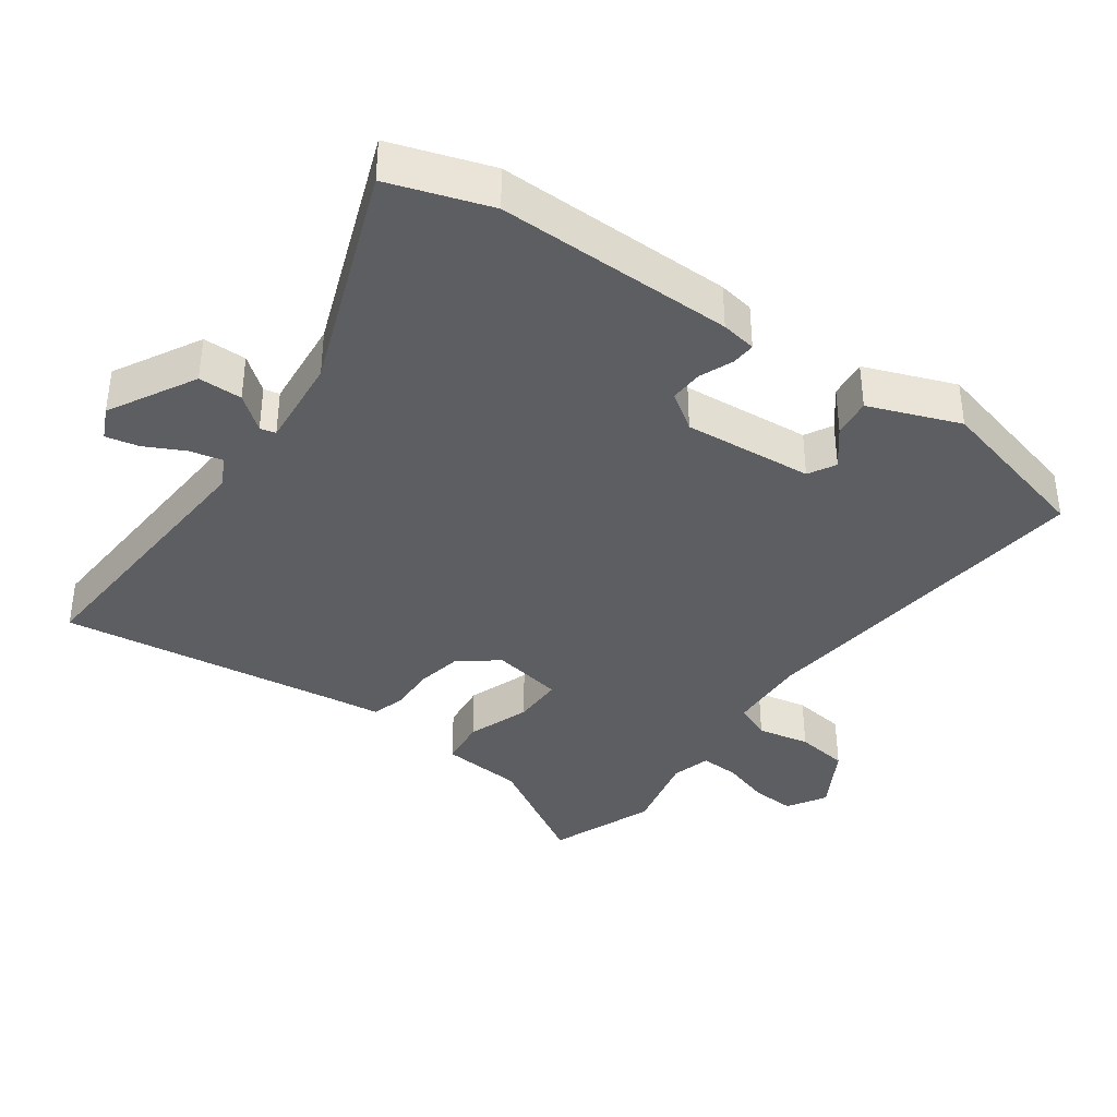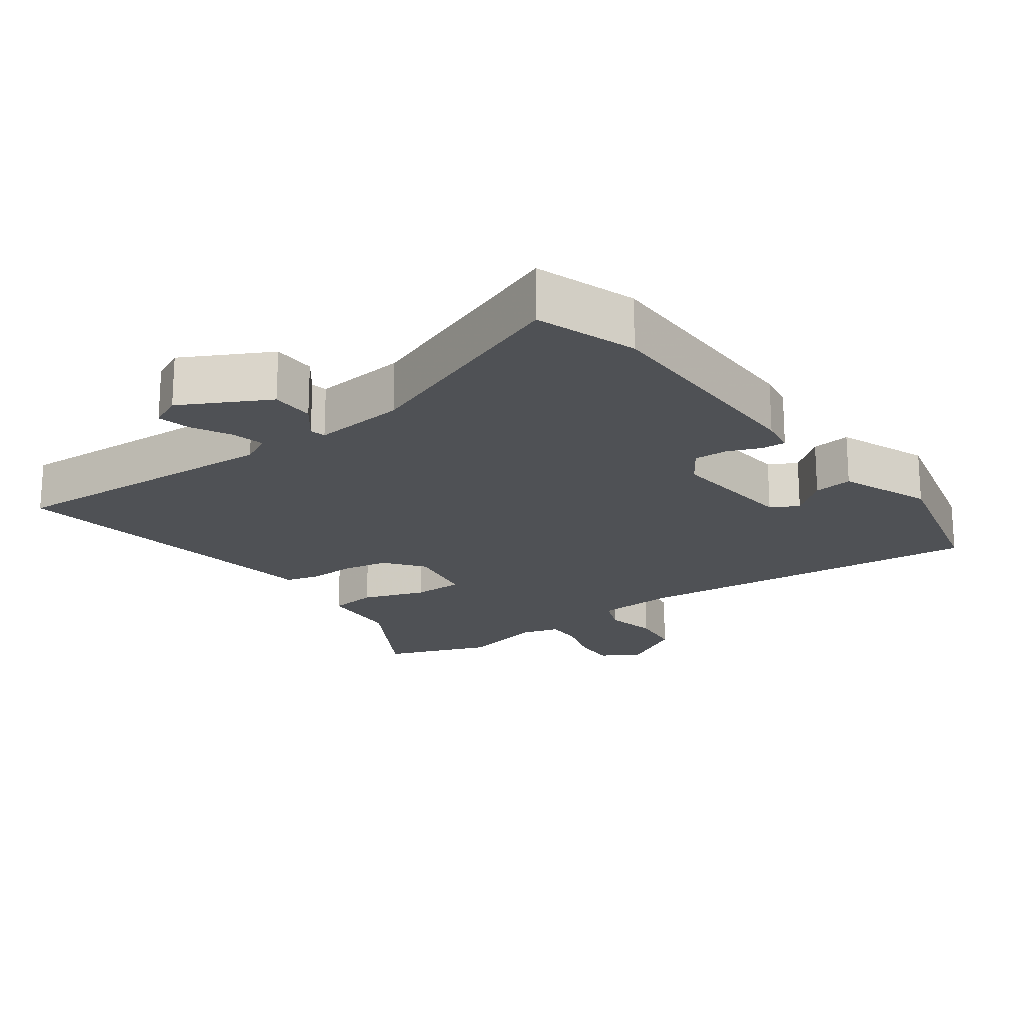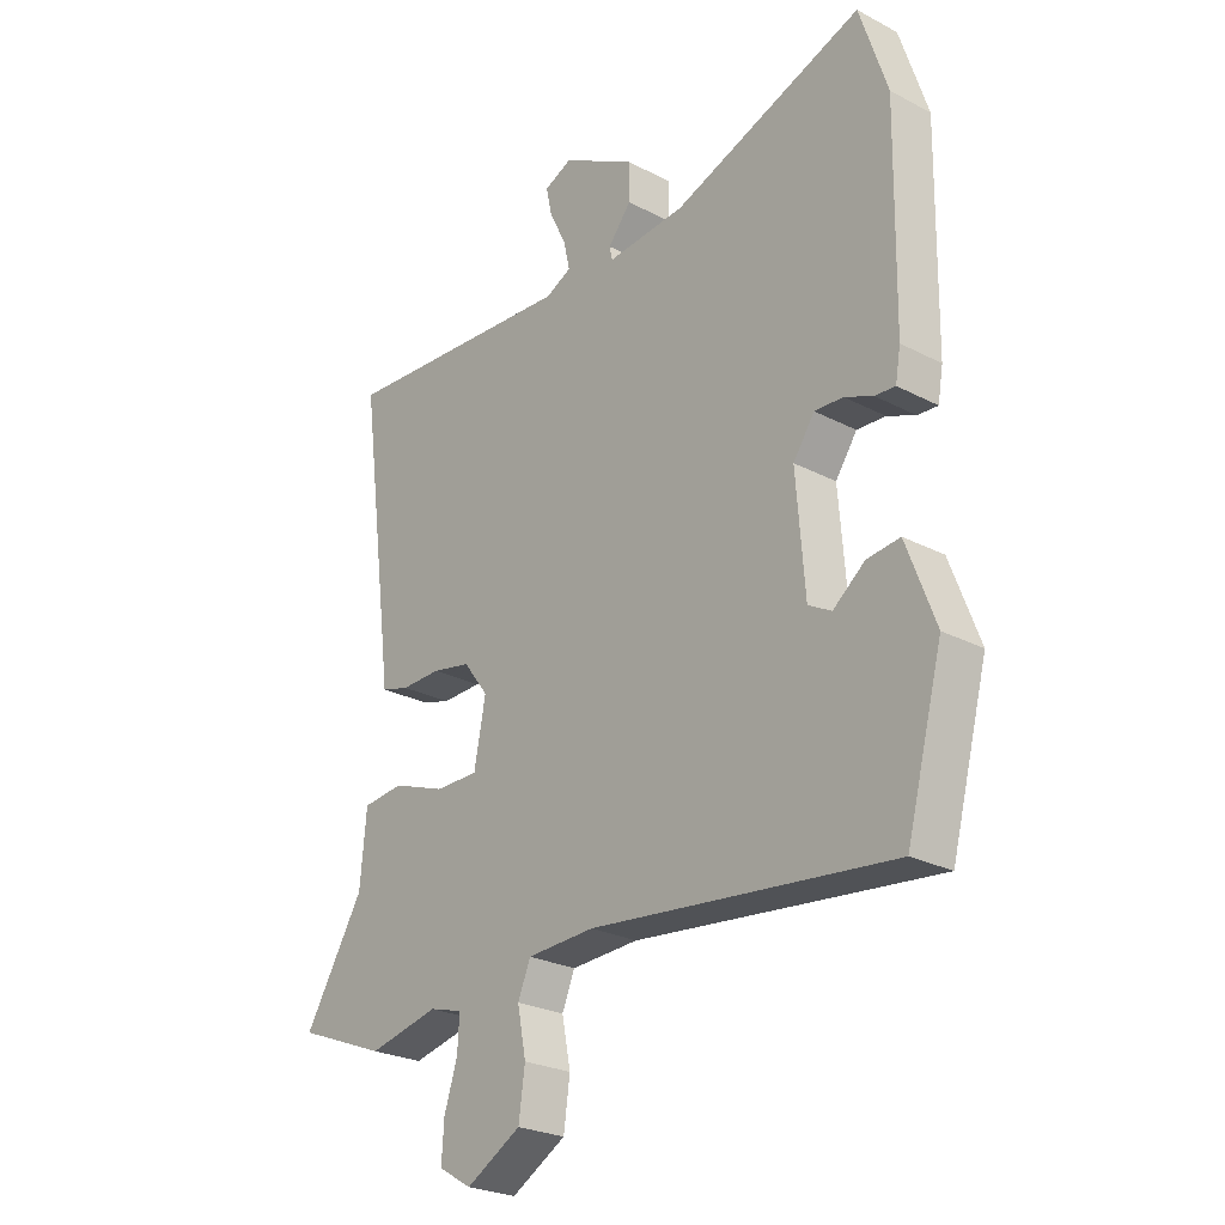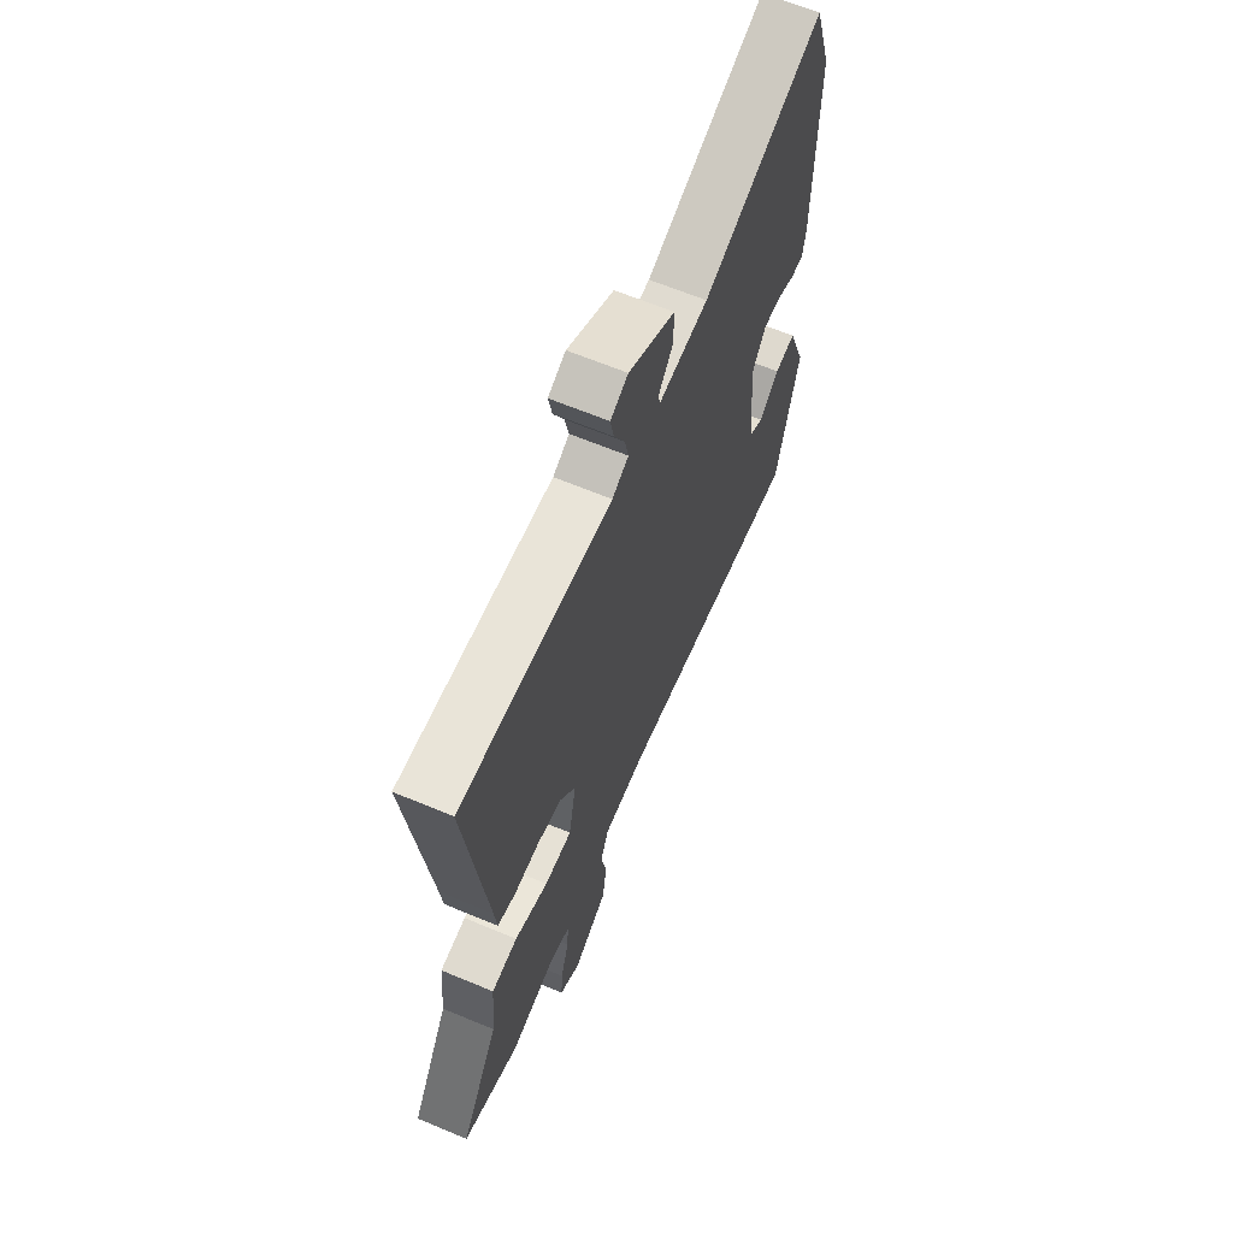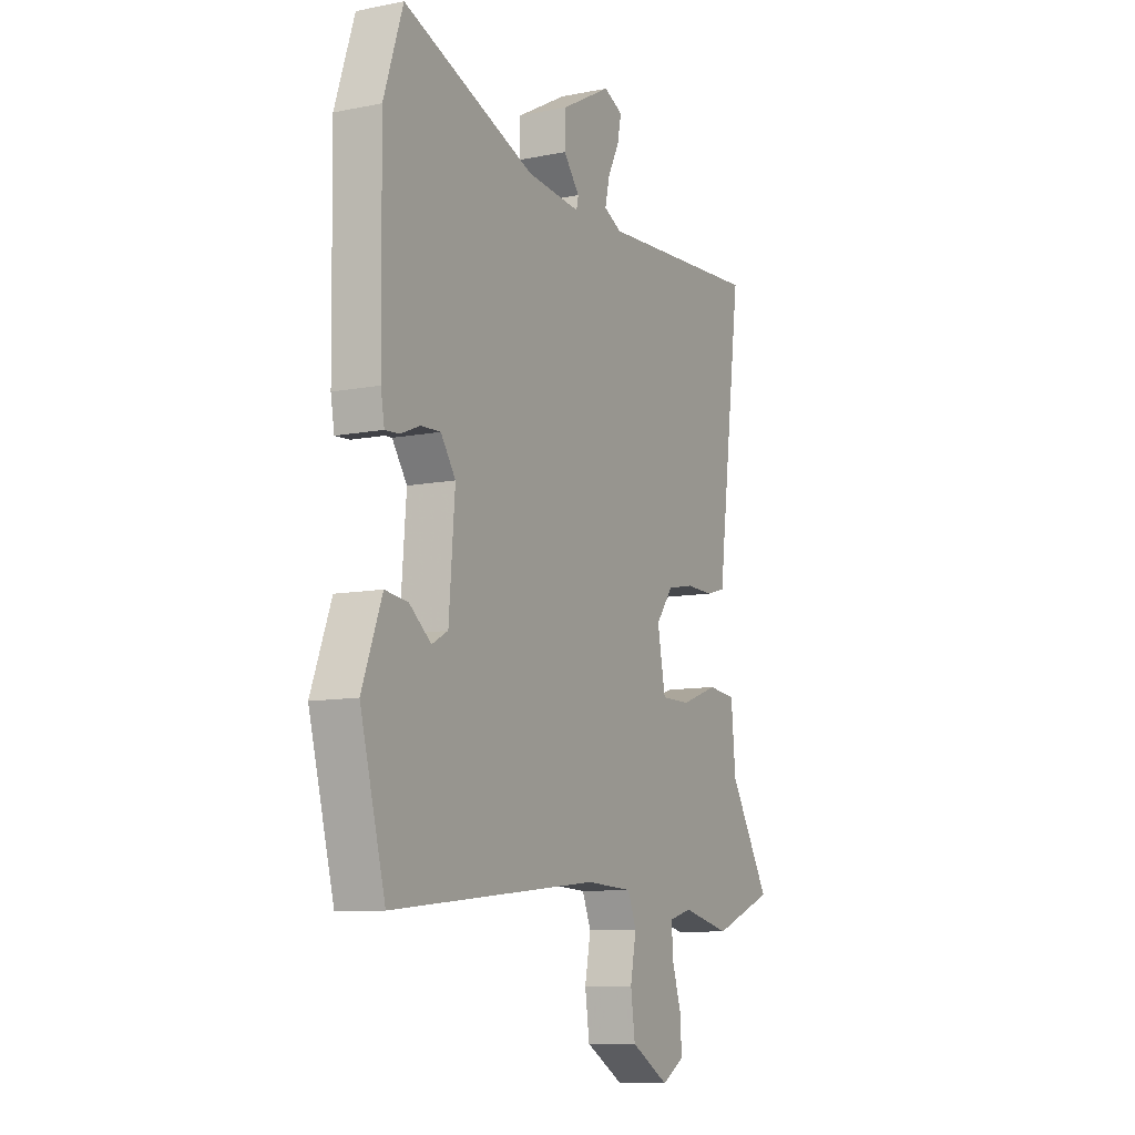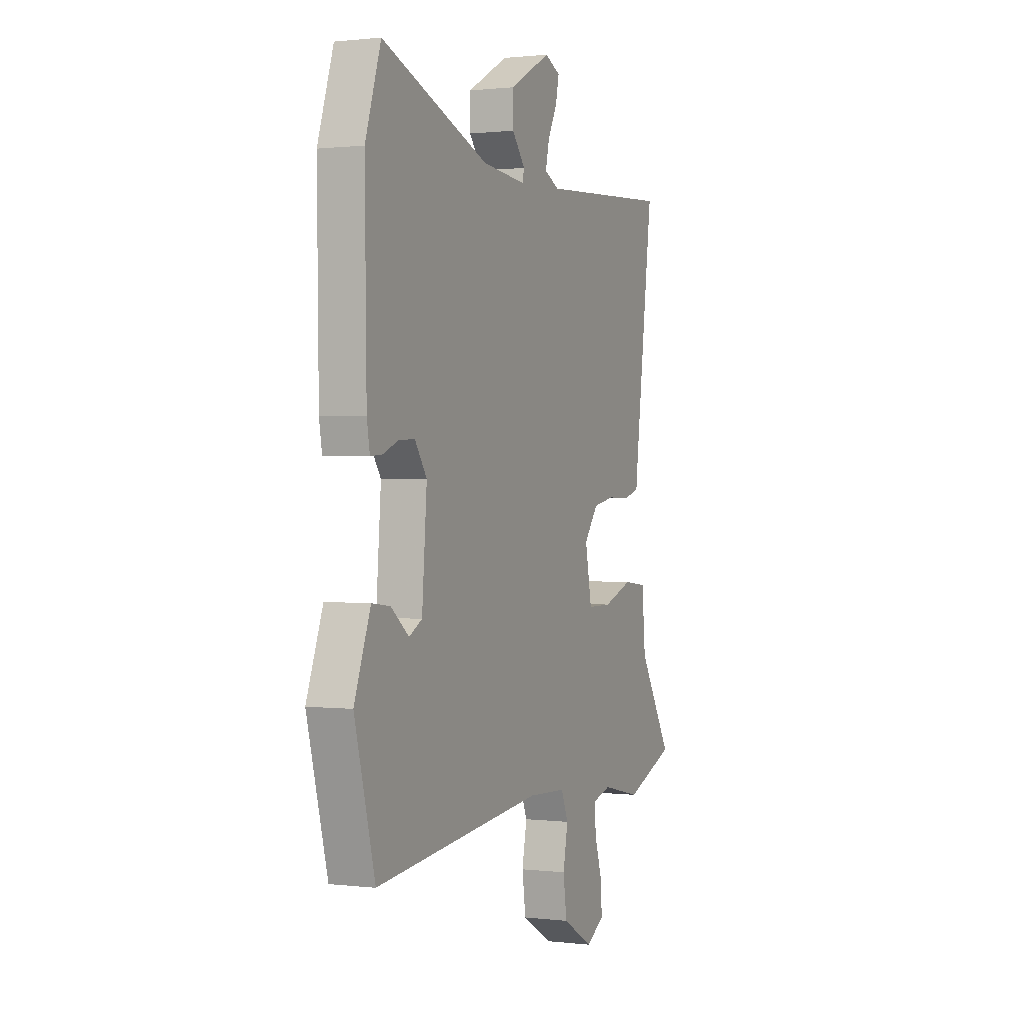
<metadata>
{"format":"obj","ext":"obj","renderer":"f3d","projection":"perspective","resolution":1024,"background":"white","views":[{"elev":-37.8,"azim":54.5,"up":"+Y"},{"elev":-19.6,"azim":36.8,"up":"+Y"},{"elev":-25.2,"azim":49.7,"up":"+Z"},{"elev":64.1,"azim":-67.1,"up":"+Z"},{"elev":-9.7,"azim":117.3,"up":"+Z"},{"elev":0.9,"azim":113.6,"up":"+Z"}]}
</metadata>
<code>
v 0.486 0.07 -0.512
v -0.036 0.07 -0.457
v -0.153 0.07 -0.463
v -0.175 0.07 -0.516
v -0.16 0.07 -0.593
v -0.171 0.07 -0.671
v -0.266 0.07 -0.726
v -0.323 0.07 -0.692
v -0.319 0.07 -0.628
v -0.296 0.07 -0.556
v -0.293 0.07 -0.499
v -0.35 0.07 -0.483
v -0.472 0.07 -0.511
v -0.626 0.07 -0.451
v -0.523 0.07 -0.28
v -0.512 0.07 -0.159
v -0.441 0.07 -0.151
v -0.349 0.07 -0.184
v -0.274 0.07 -0.184
v -0.254 0.07 -0.079
v -0.297 0.07 -0.022
v -0.364 0.07 -0.009
v -0.433 0.07 -0.011
v -0.482 0.07 0.003
v -0.489 0.07 0.063
v -0.545 0.07 0.495
v -0.133 0.07 0.47
v -0.088 0.07 0.492
v -0.099 0.07 0.541
v -0.128 0.07 0.599
v -0.138 0.07 0.647
v -0.09 0.07 0.669
v 0.037 0.07 0.6
v 0.037 0.07 0.536
v -0.003 0.07 0.486
v 0.002 0.07 0.463
v 0.138 0.07 0.476
v 0.468 0.07 0.599
v 0.516 0.07 0.452
v 0.511 0.07 0.104
v 0.502 0.07 0.052
v 0.467 0.07 0.054
v 0.418 0.07 0.074
v 0.369 0.07 0.076
v 0.332 0.07 0.022
v 0.347 0.07 -0.168
v 0.387 0.07 -0.19
v 0.442 0.07 -0.146
v 0.499 0.07 -0.139
v 0.549 0.07 -0.272
v 0.486 0 -0.512
v -0.036 0 -0.457
v -0.153 0 -0.463
v -0.175 0 -0.516
v -0.16 0 -0.593
v -0.171 0 -0.671
v -0.266 0 -0.726
v -0.323 0 -0.692
v -0.319 0 -0.628
v -0.296 0 -0.556
v -0.293 0 -0.499
v -0.35 0 -0.483
v -0.472 0 -0.511
v -0.626 0 -0.451
v -0.523 0 -0.28
v -0.512 0 -0.159
v -0.441 0 -0.151
v -0.349 0 -0.184
v -0.274 0 -0.184
v -0.254 0 -0.079
v -0.297 0 -0.022
v -0.364 0 -0.009
v -0.433 0 -0.011
v -0.482 0 0.003
v -0.489 0 0.063
v -0.545 0 0.495
v -0.133 0 0.47
v -0.088 0 0.492
v -0.099 0 0.541
v -0.128 0 0.599
v -0.138 0 0.647
v -0.09 0 0.669
v 0.037 0 0.6
v 0.037 0 0.536
v -0.003 0 0.486
v 0.002 0 0.463
v 0.138 0 0.476
v 0.468 0 0.599
v 0.516 0 0.452
v 0.511 0 0.104
v 0.502 0 0.052
v 0.467 0 0.054
v 0.418 0 0.074
v 0.369 0 0.076
v 0.332 0 0.022
v 0.347 0 -0.168
v 0.387 0 -0.19
v 0.442 0 -0.146
v 0.499 0 -0.139
v 0.549 0 -0.272
f 47 48 49 50
f 47 50 1 2
f 46 47 2 3
f 45 46 3
f 44 45 3
f 40 41 42 43
f 40 43 44
f 37 38 39 40
f 36 37 40 44
f 32 33 34 35
f 32 35 36
f 29 30 31 32
f 28 29 32 36
f 27 28 36 44
f 25 26 27 44
f 22 23 24 25
f 21 22 25 44
f 15 16 17 18
f 15 18 19
f 12 13 14 15
f 11 12 15 19
f 10 11 19 20
f 8 9 10
f 7 8 10
f 4 5 6 7
f 3 4 7 10
f 44 3 10 20
f 20 21 44
f 100 99 98 97
f 52 51 100 97
f 53 52 97 96
f 53 96 95
f 53 95 94
f 93 92 91 90
f 94 93 90
f 90 89 88 87
f 94 90 87 86
f 85 84 83 82
f 86 85 82
f 82 81 80 79
f 86 82 79 78
f 94 86 78 77
f 94 77 76 75
f 75 74 73 72
f 94 75 72 71
f 68 67 66 65
f 69 68 65
f 65 64 63 62
f 69 65 62 61
f 70 69 61 60
f 60 59 58
f 60 58 57
f 57 56 55 54
f 60 57 54 53
f 70 60 53 94
f 94 71 70
f 1 51 52 2
f 2 52 53 3
f 3 53 54 4
f 4 54 55 5
f 5 55 56 6
f 6 56 57 7
f 7 57 58 8
f 8 58 59 9
f 9 59 60 10
f 10 60 61 11
f 11 61 62 12
f 12 62 63 13
f 13 63 64 14
f 14 64 65 15
f 15 65 66 16
f 16 66 67 17
f 17 67 68 18
f 18 68 69 19
f 19 69 70 20
f 20 70 71 21
f 21 71 72 22
f 22 72 73 23
f 23 73 74 24
f 24 74 75 25
f 25 75 76 26
f 26 76 77 27
f 27 77 78 28
f 28 78 79 29
f 29 79 80 30
f 30 80 81 31
f 31 81 82 32
f 32 82 83 33
f 33 83 84 34
f 34 84 85 35
f 35 85 86 36
f 36 86 87 37
f 37 87 88 38
f 38 88 89 39
f 39 89 90 40
f 40 90 91 41
f 41 91 92 42
f 42 92 93 43
f 43 93 94 44
f 44 94 95 45
f 45 95 96 46
f 46 96 97 47
f 47 97 98 48
f 48 98 99 49
f 49 99 100 50
f 50 100 51 1

</code>
